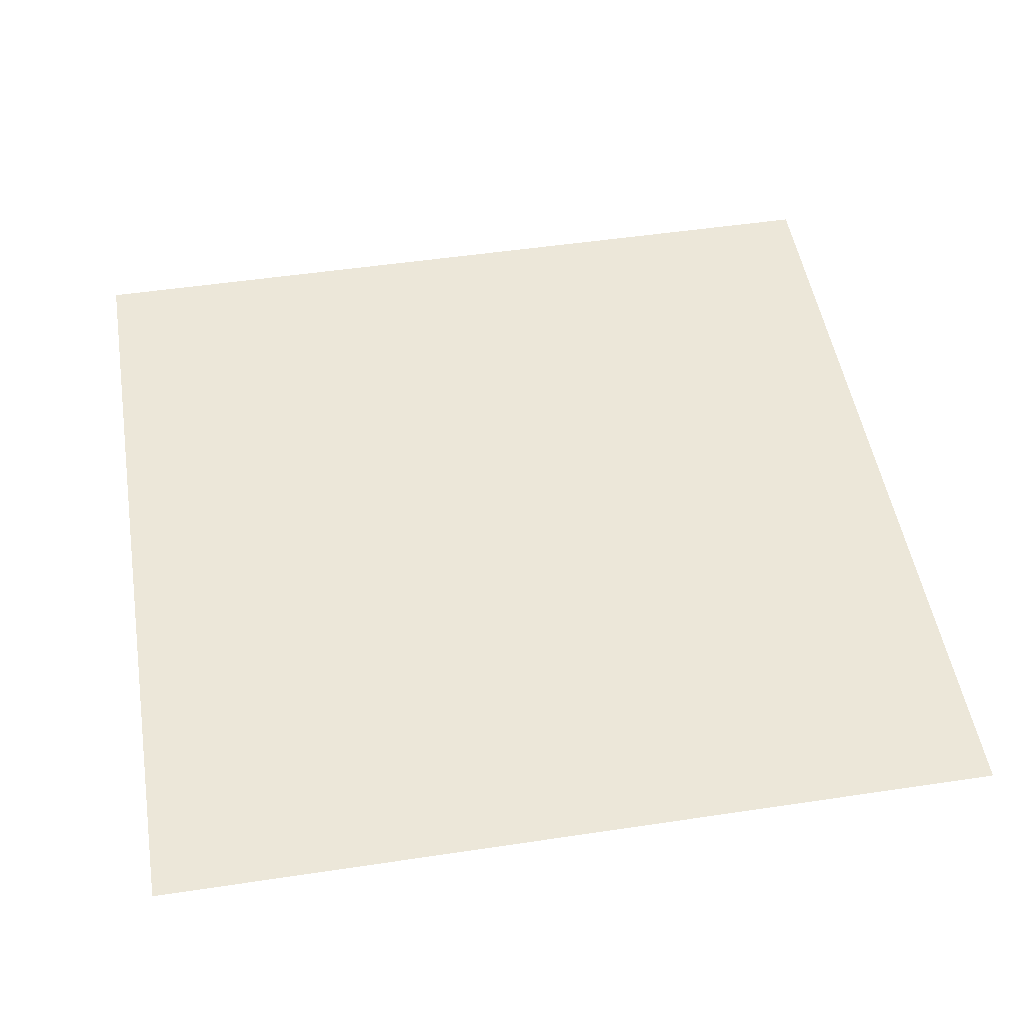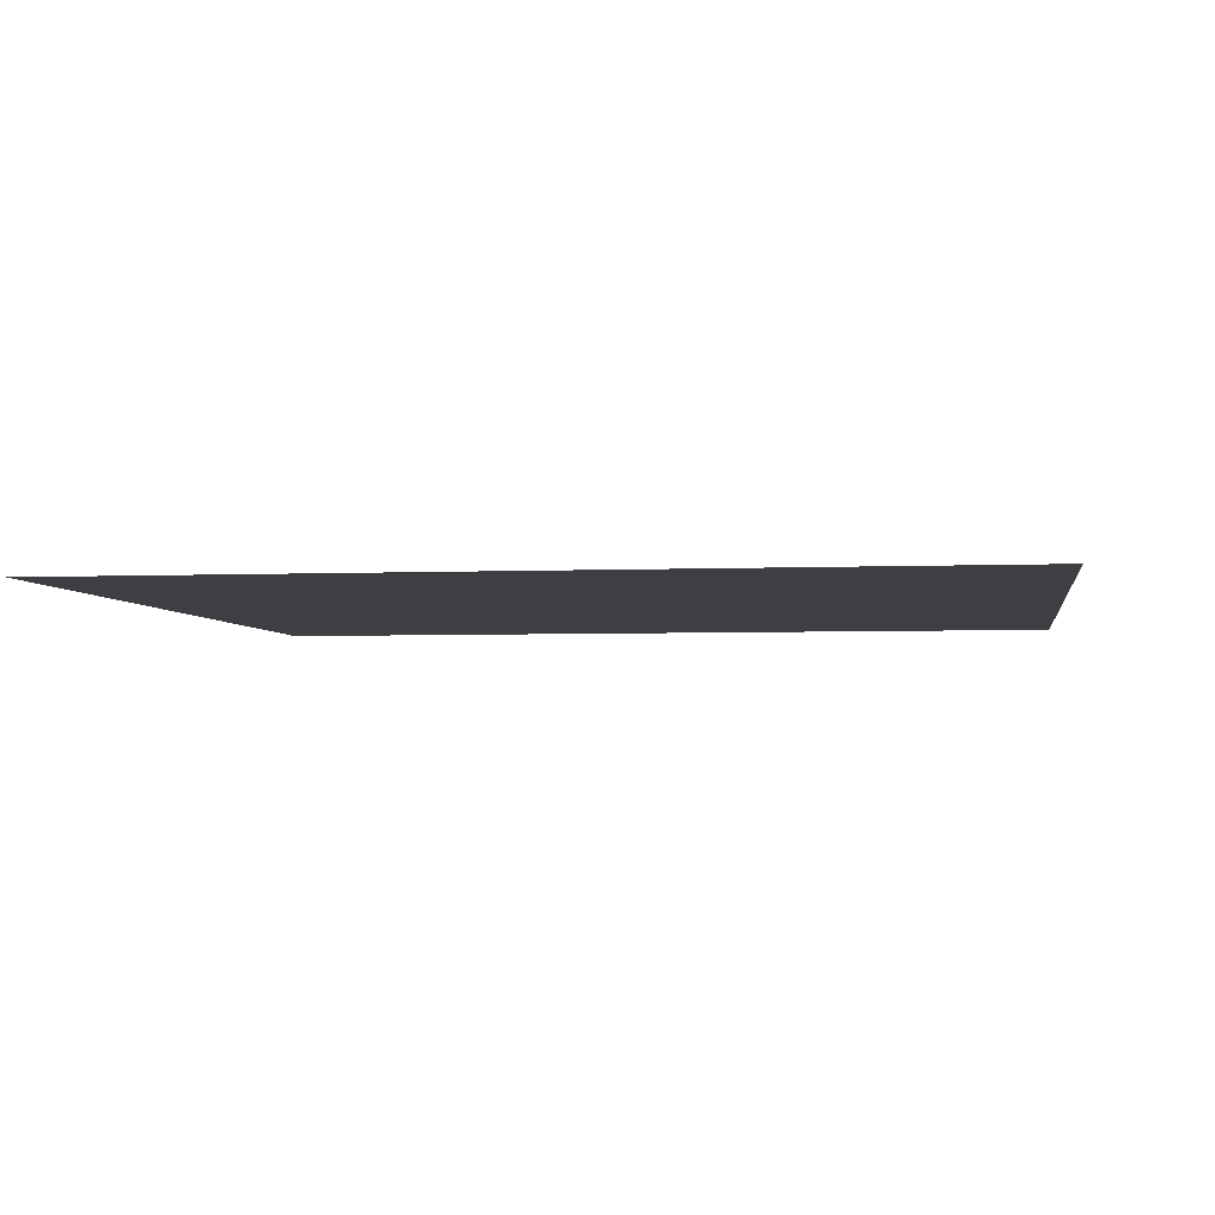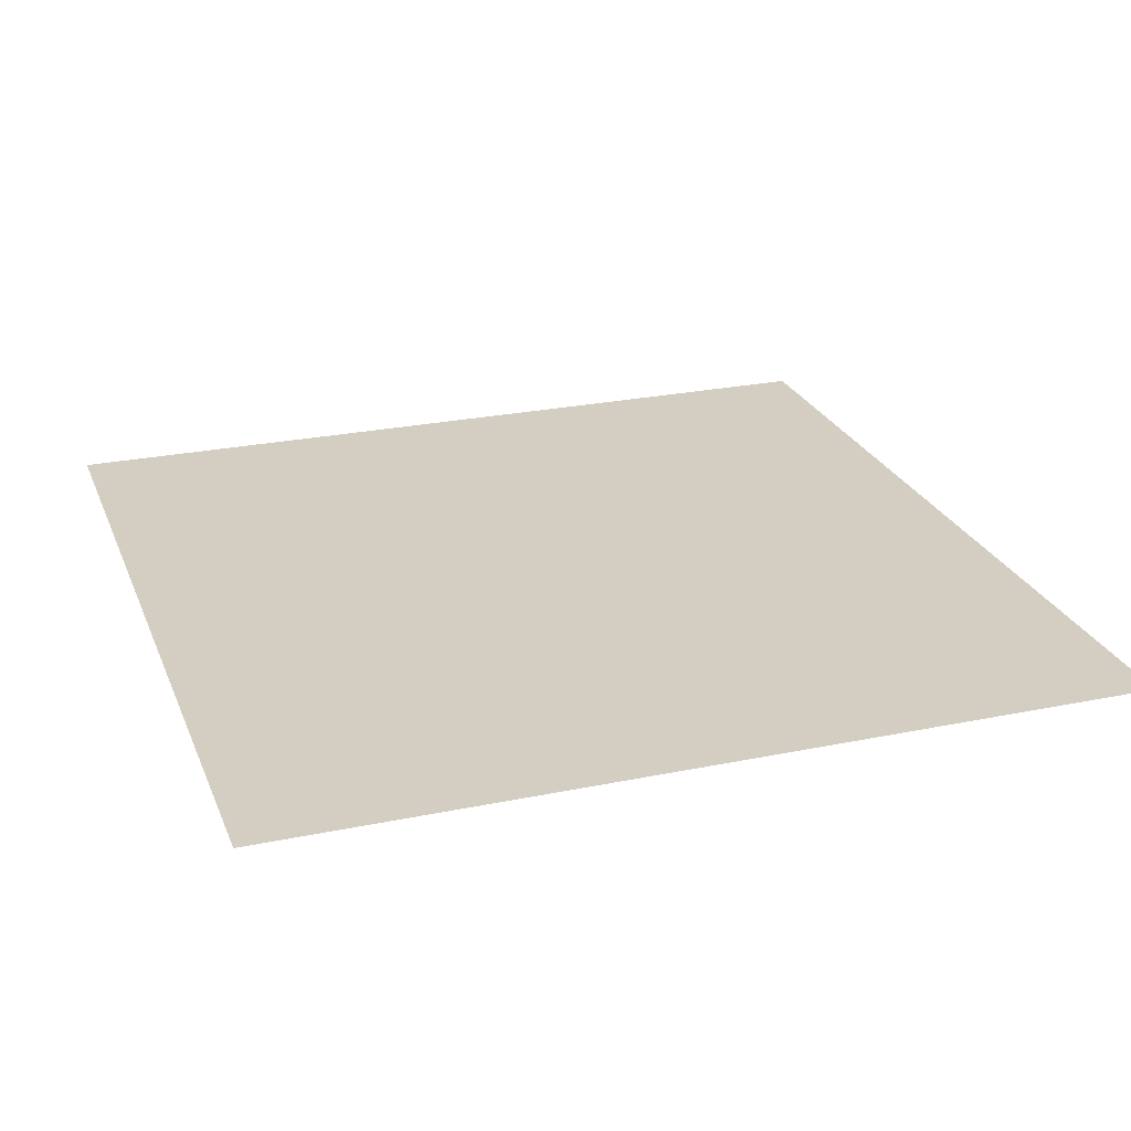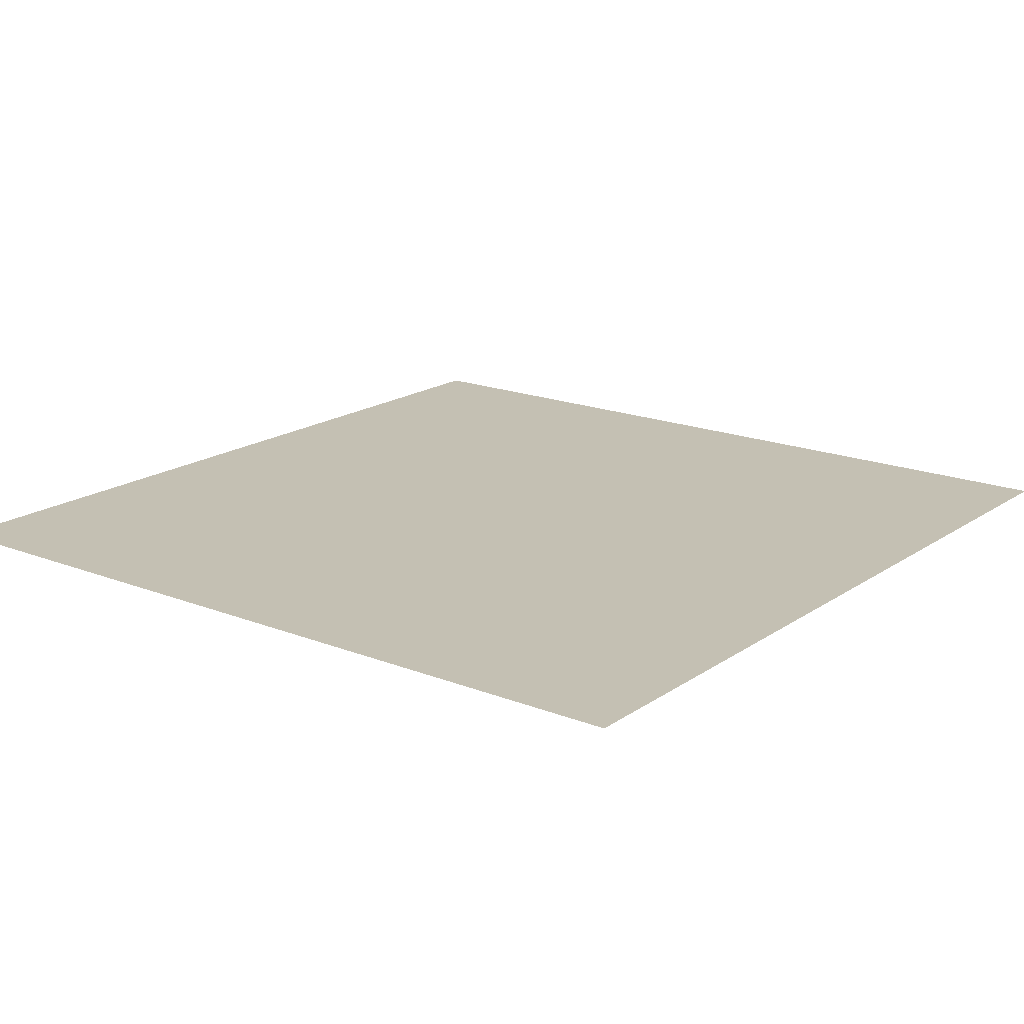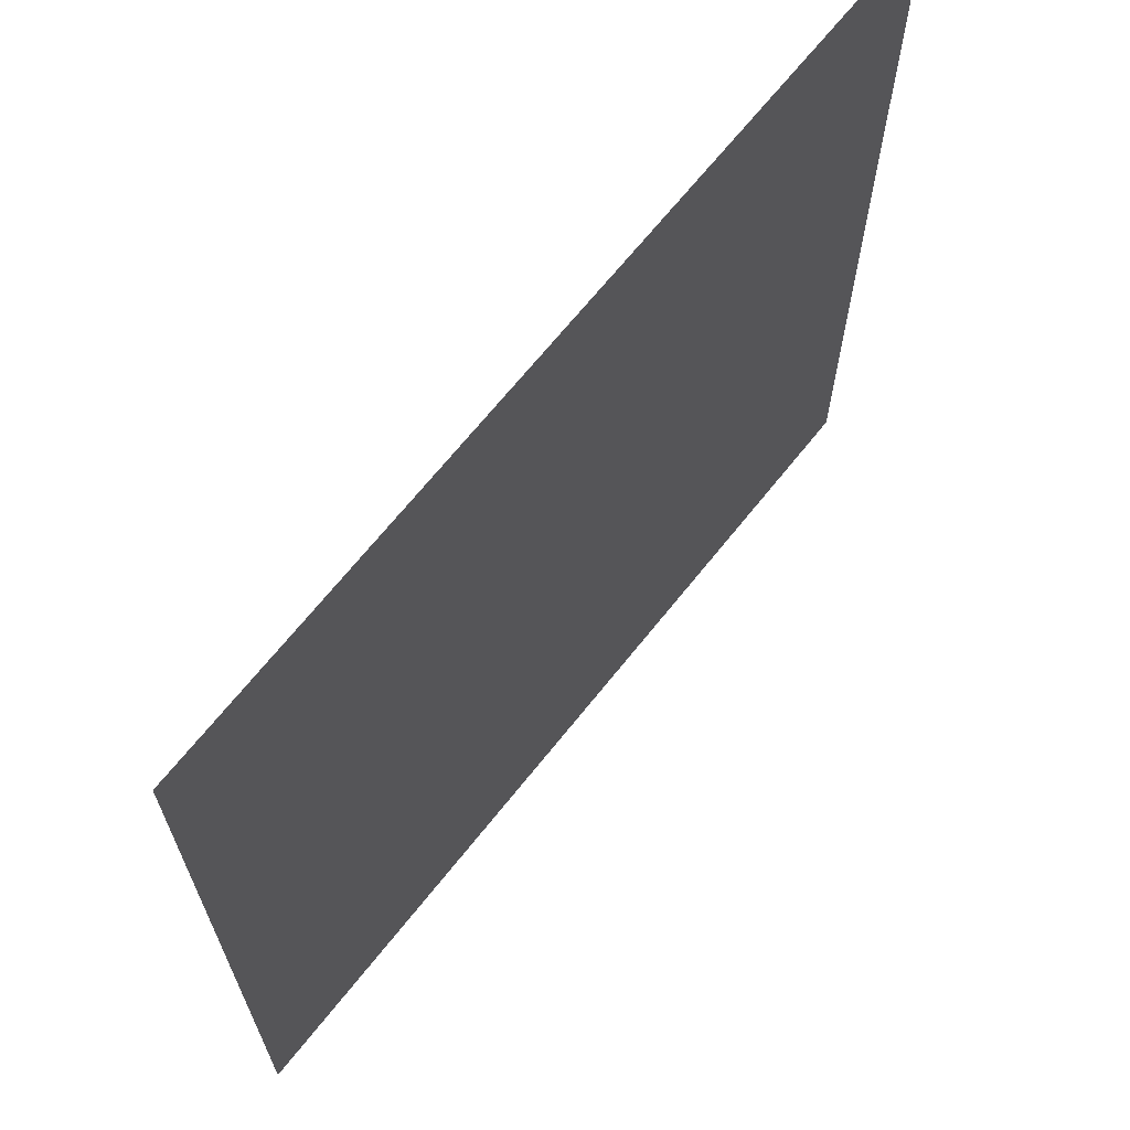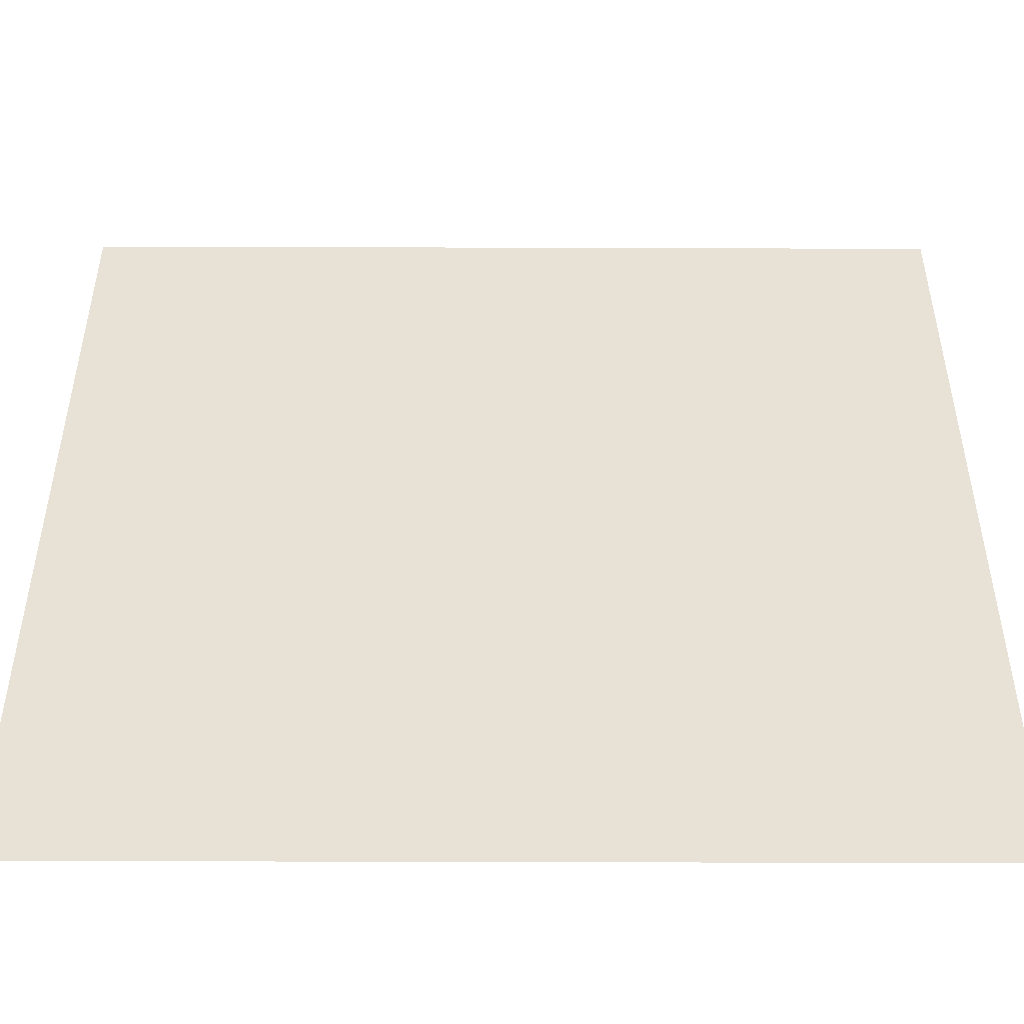
<metadata>
{"format":"obj","ext":"obj","renderer":"f3d","projection":"perspective","resolution":1024,"background":"white","views":[{"elev":49.9,"azim":-9.4,"up":"+Z"},{"elev":-3.9,"azim":-171.5,"up":"+Z"},{"elev":25.0,"azim":-108.6,"up":"+Z"},{"elev":18.0,"azim":127.5,"up":"+Z"},{"elev":67.5,"azim":128.5,"up":"+Y"},{"elev":-49.7,"azim":-0.2,"up":"+Y"}]}
</metadata>
<code>
o kit_40x40m_floor_02.011
v -30 -35 0
v -30 -30 0
v -25 -30 0
v -25 -35 0
v -20 -30 0
v -20 -35 0
v -15 -30 0
v -15 -35 0
v -10 -30 0
v -10 -35 0
v -30 -40 0
v -25 -40 0
v -20 -40 0
v -15 -40 0
v -10 -40 0
v -30 -45 0
v -25 -45 0
v -20 -45 0
v -15 -45 0
v -10 -45 0
v -30 -50 0
v -25 -50 0
v -20 -50 0
v -15 -50 0
v -10 -50 0
v -30 -15 0
v -30 -10 0
v -25 -10 0
v -25 -15 0
v -20 -10 0
v -20 -15 0
v -15 -10 0
v -15 -15 0
v -10 -10 0
v -10 -15 0
v -30 -20 0
v -25 -20 0
v -20 -20 0
v -15 -20 0
v -10 -20 0
v -30 -25 0
v -25 -25 0
v -20 -25 0
v -15 -25 0
v -10 -25 0
v -5 -10 0
v -5 -15 0
v 0 -10 0
v 0 -15 0
v 5 -10 0
v 5 -15 0
v 10 -10 0
v 10 -15 0
v -5 -20 0
v 0 -20 0
v 5 -20 0
v 10 -20 0
v -5 -25 0
v 0 -25 0
v 5 -25 0
v 10 -25 0
v -5 -30 0
v 0 -30 0
v 5 -30 0
v 10 -30 0
v -5 -35 0
v 0 -35 0
v 5 -35 0
v 10 -35 0
v -5 -40 0
v 0 -40 0
v 5 -40 0
v 10 -40 0
v -5 -45 0
v 0 -45 0
v 5 -45 0
v 10 -45 0
v -5 -50 0
v 0 -50 0
v 5 -50 0
v 10 -50 0
f 2 4 1
f 3 6 4
f 5 8 6
f 7 10 8
f 1 12 11
f 4 13 12
f 6 14 13
f 8 15 14
f 11 17 16
f 12 18 17
f 13 19 18
f 14 20 19
f 16 22 21
f 17 23 22
f 18 24 23
f 19 25 24
f 27 29 26
f 28 31 29
f 30 33 31
f 32 35 33
f 26 37 36
f 29 38 37
f 31 39 38
f 33 40 39
f 36 42 41
f 37 43 42
f 38 44 43
f 39 45 44
f 41 3 2
f 42 5 3
f 43 7 5
f 44 9 7
f 34 47 35
f 46 49 47
f 48 51 49
f 50 53 51
f 35 54 40
f 47 55 54
f 49 56 55
f 51 57 56
f 40 58 45
f 54 59 58
f 55 60 59
f 56 61 60
f 45 62 9
f 58 63 62
f 59 64 63
f 60 65 64
f 9 66 10
f 62 67 66
f 63 68 67
f 64 69 68
f 10 70 15
f 66 71 70
f 67 72 71
f 68 73 72
f 15 74 20
f 70 75 74
f 71 76 75
f 72 77 76
f 20 78 25
f 74 79 78
f 75 80 79
f 76 81 80
f 2 3 4
f 3 5 6
f 5 7 8
f 7 9 10
f 1 4 12
f 4 6 13
f 6 8 14
f 8 10 15
f 11 12 17
f 12 13 18
f 13 14 19
f 14 15 20
f 16 17 22
f 17 18 23
f 18 19 24
f 19 20 25
f 27 28 29
f 28 30 31
f 30 32 33
f 32 34 35
f 26 29 37
f 29 31 38
f 31 33 39
f 33 35 40
f 36 37 42
f 37 38 43
f 38 39 44
f 39 40 45
f 41 42 3
f 42 43 5
f 43 44 7
f 44 45 9
f 34 46 47
f 46 48 49
f 48 50 51
f 50 52 53
f 35 47 54
f 47 49 55
f 49 51 56
f 51 53 57
f 40 54 58
f 54 55 59
f 55 56 60
f 56 57 61
f 45 58 62
f 58 59 63
f 59 60 64
f 60 61 65
f 9 62 66
f 62 63 67
f 63 64 68
f 64 65 69
f 10 66 70
f 66 67 71
f 67 68 72
f 68 69 73
f 15 70 74
f 70 71 75
f 71 72 76
f 72 73 77
f 20 74 78
f 74 75 79
f 75 76 80
f 76 77 81

</code>
